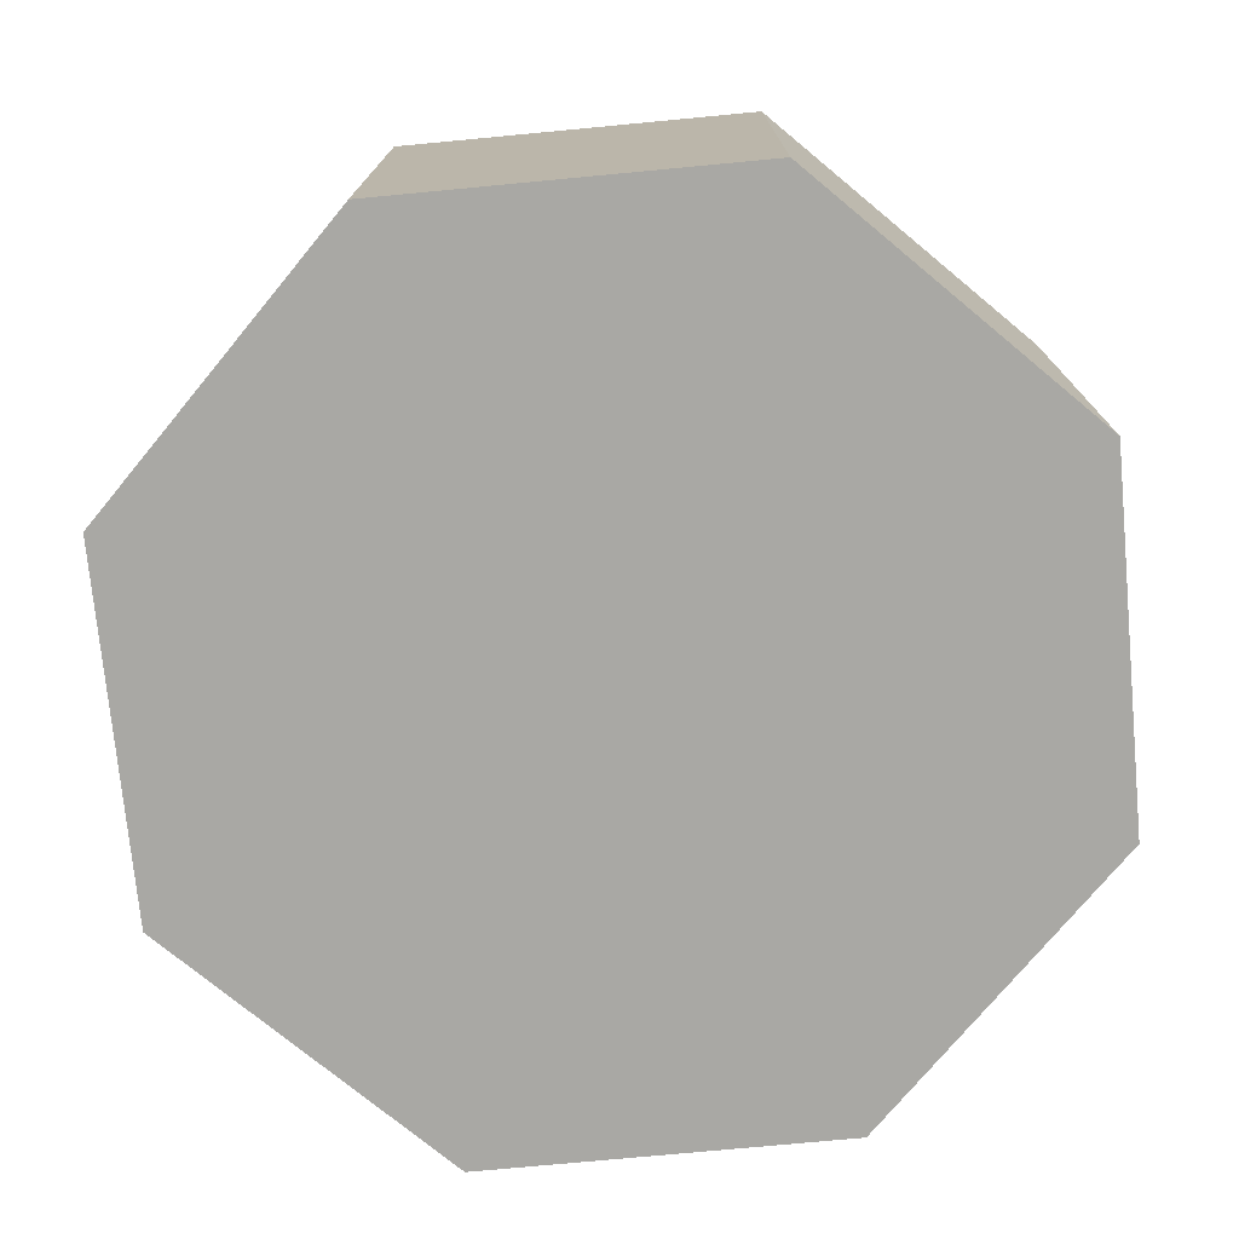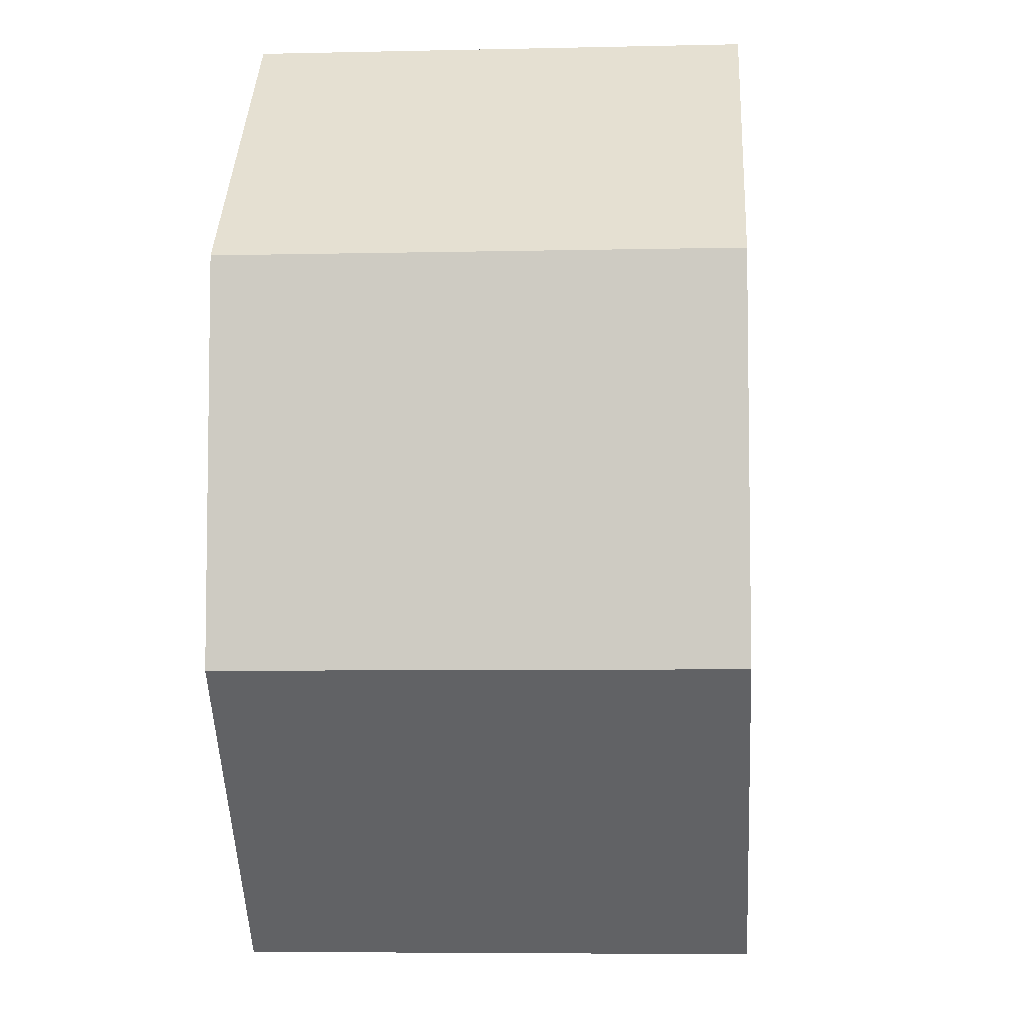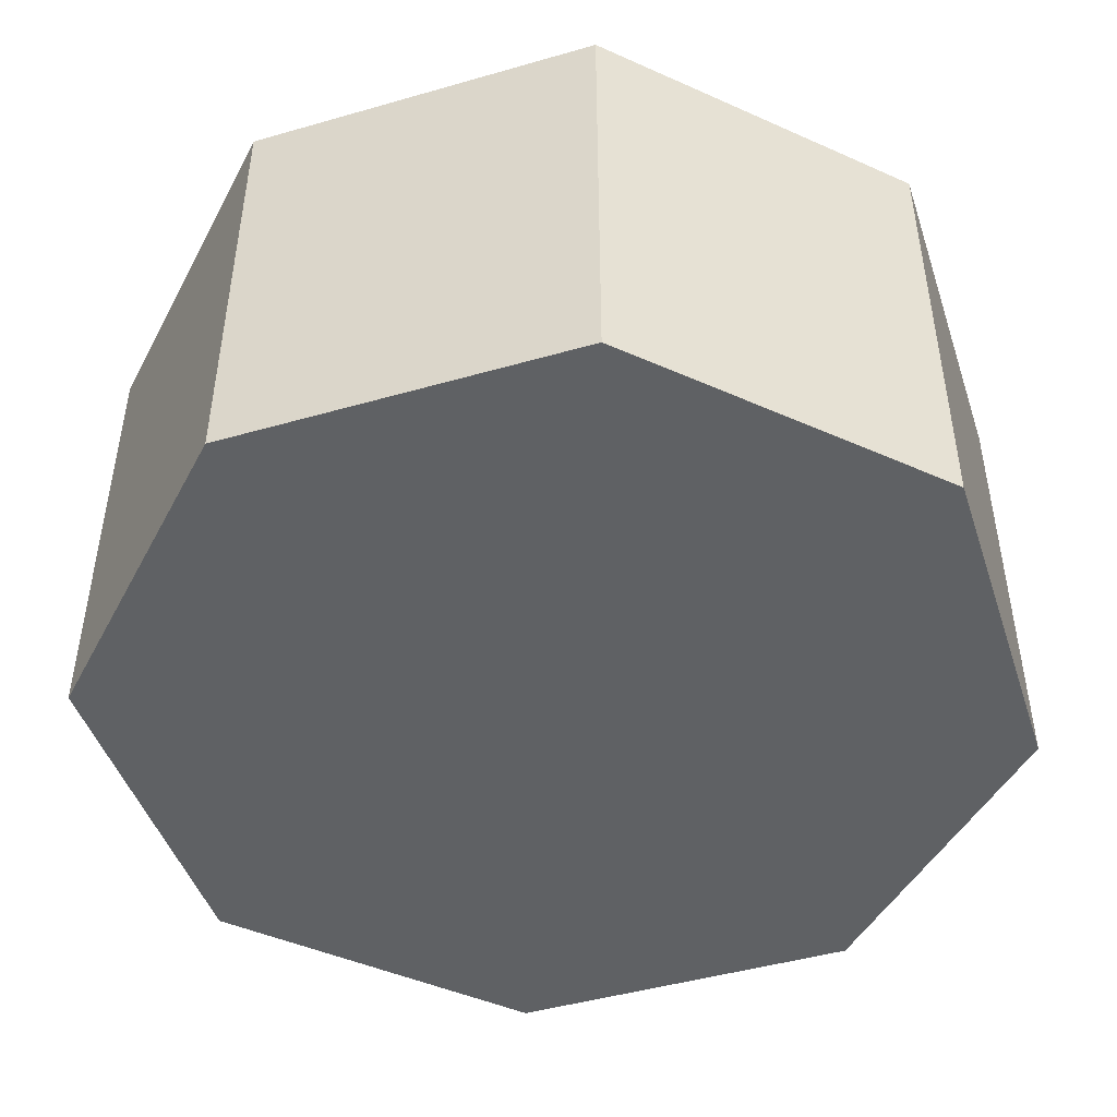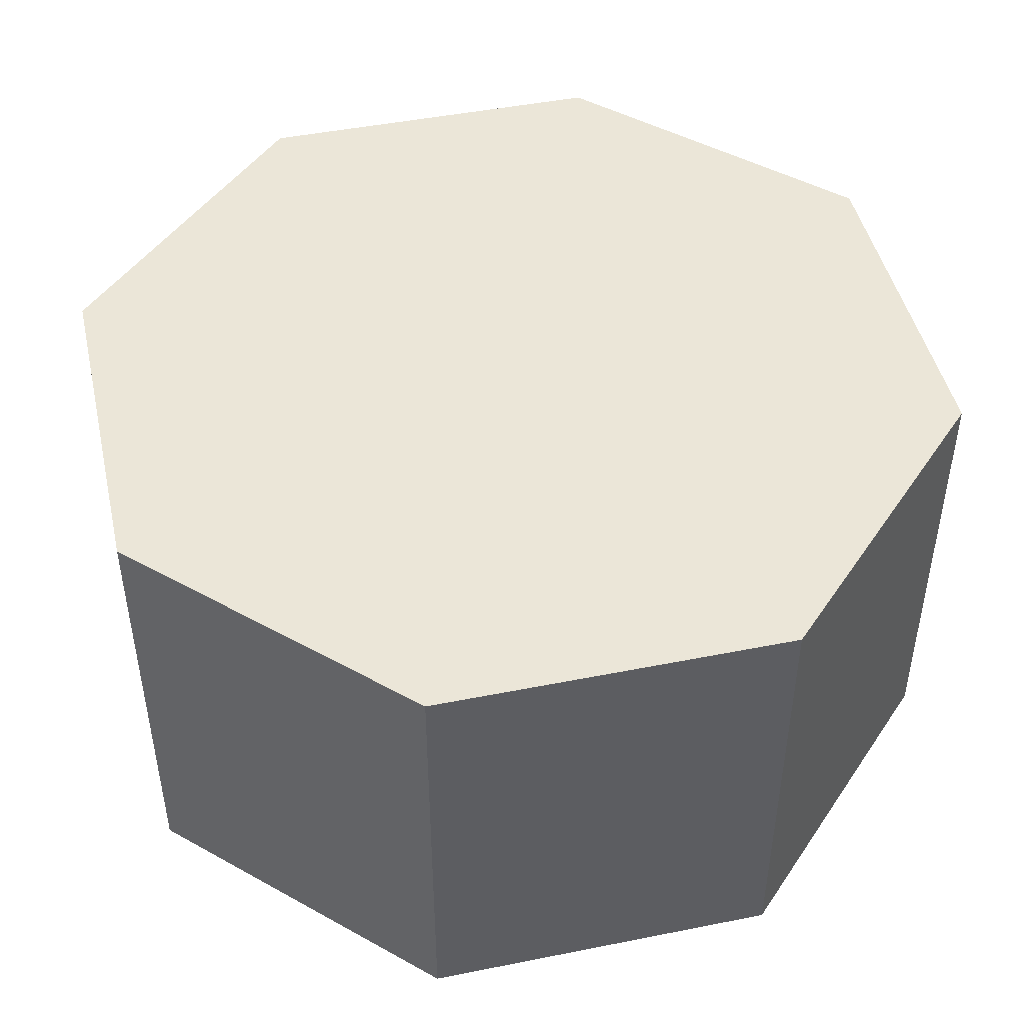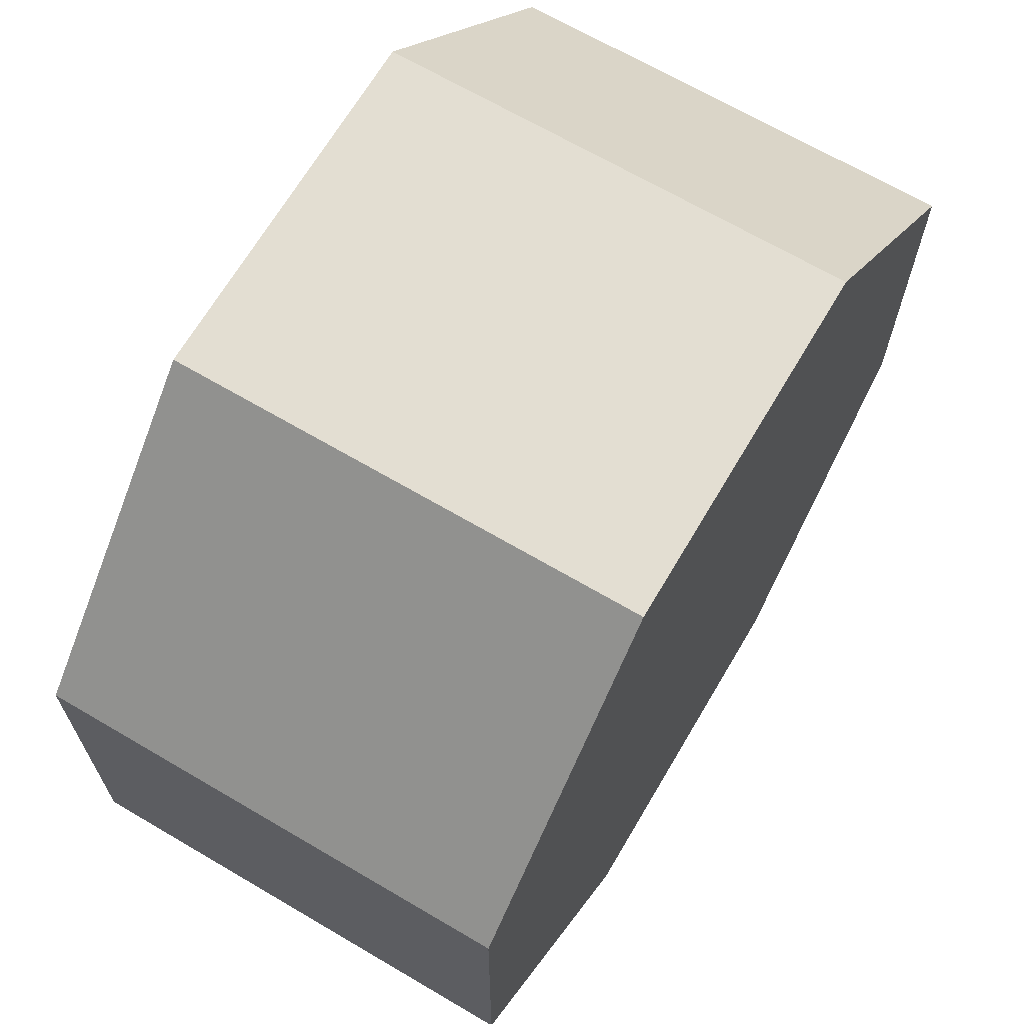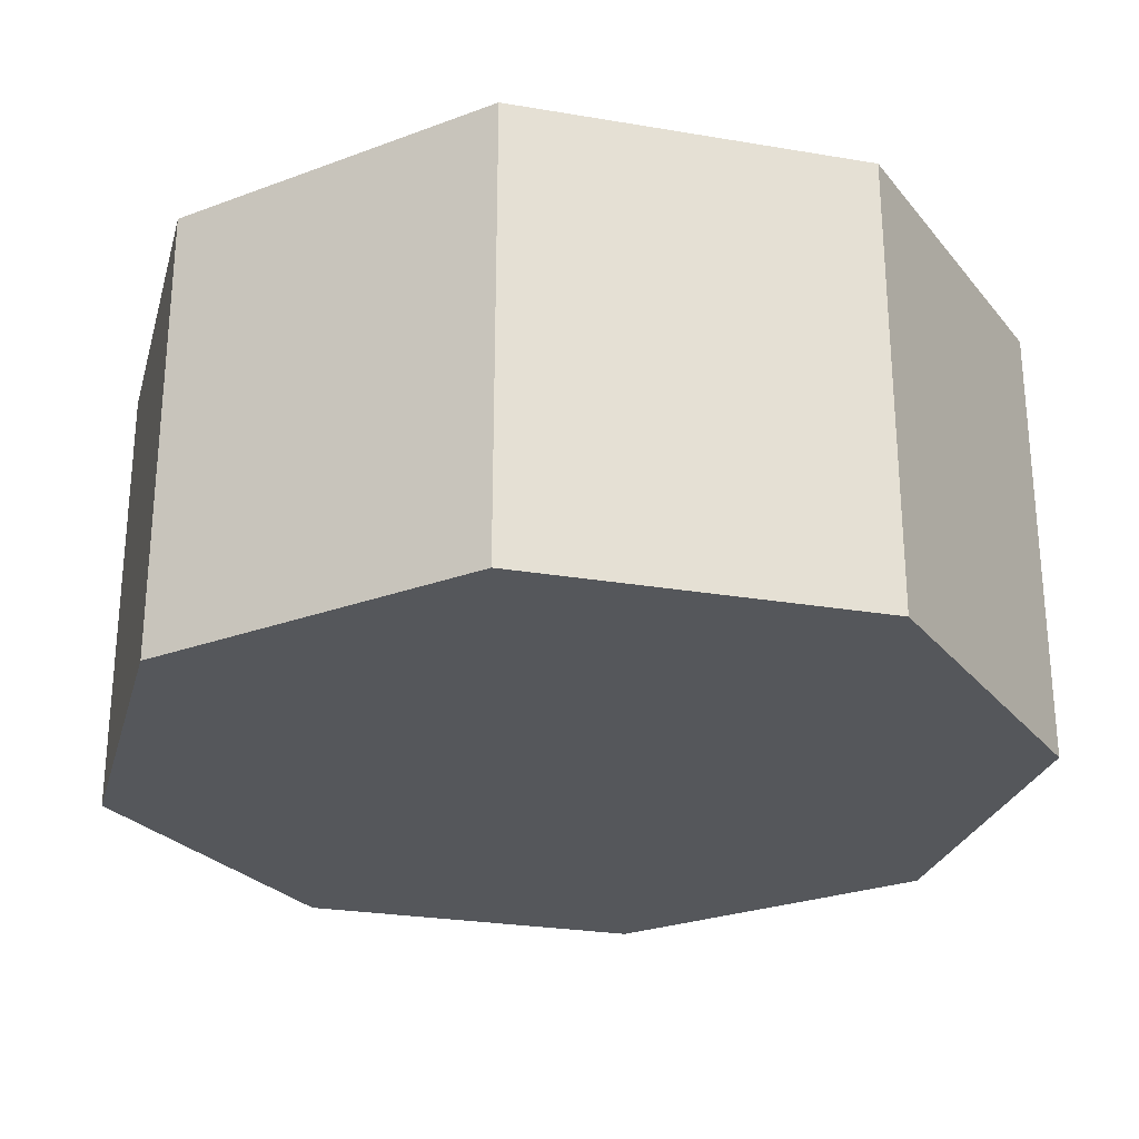
<metadata>
{"format":"obj","ext":"obj","renderer":"f3d","projection":"perspective","resolution":1024,"background":"white","views":[{"elev":-74.9,"azim":95.4,"up":"+Z"},{"elev":-6.0,"azim":94.0,"up":"+Y"},{"elev":-46.5,"azim":-71.9,"up":"+Z"},{"elev":46.6,"azim":167.2,"up":"+Z"},{"elev":67.6,"azim":-59.5,"up":"+Y"},{"elev":-26.6,"azim":-149.8,"up":"+Z"}]}
</metadata>
<code>
o Boiler
v 1.438 0.8883 1
v 1.438 0.1117 1
v 0.8883 -0.4375 1
v 0.1117 -0.4375 1
v -0.4375 0.1117 1
v -0.4375 0.8883 1
v 0.1117 1.438 1
v 0.8883 1.438 1
v 1.438 0.8883 0
v 1.438 0.1117 0
v 0.8883 -0.4375 0
v 0.1117 -0.4375 0
v -0.4375 0.1117 0
v -0.4375 0.8883 0
v 0.1117 1.438 0
v 0.8883 1.438 0
f 7 5 3
f 3 2 1
f 1 8 7
f 7 6 5
f 5 4 3
f 3 1 7
f 12 14 16
f 16 9 10
f 10 11 12
f 12 13 14
f 14 15 16
f 16 10 12
f 8 15 7
f 7 14 6
f 4 11 3
f 2 9 1
f 3 10 2
f 1 16 8
f 6 13 5
f 5 12 4
f 1 9 16
f 3 11 10
f 4 12 11
f 5 13 12
f 6 14 13
f 7 15 14
f 8 16 15
f 2 10 9

</code>
